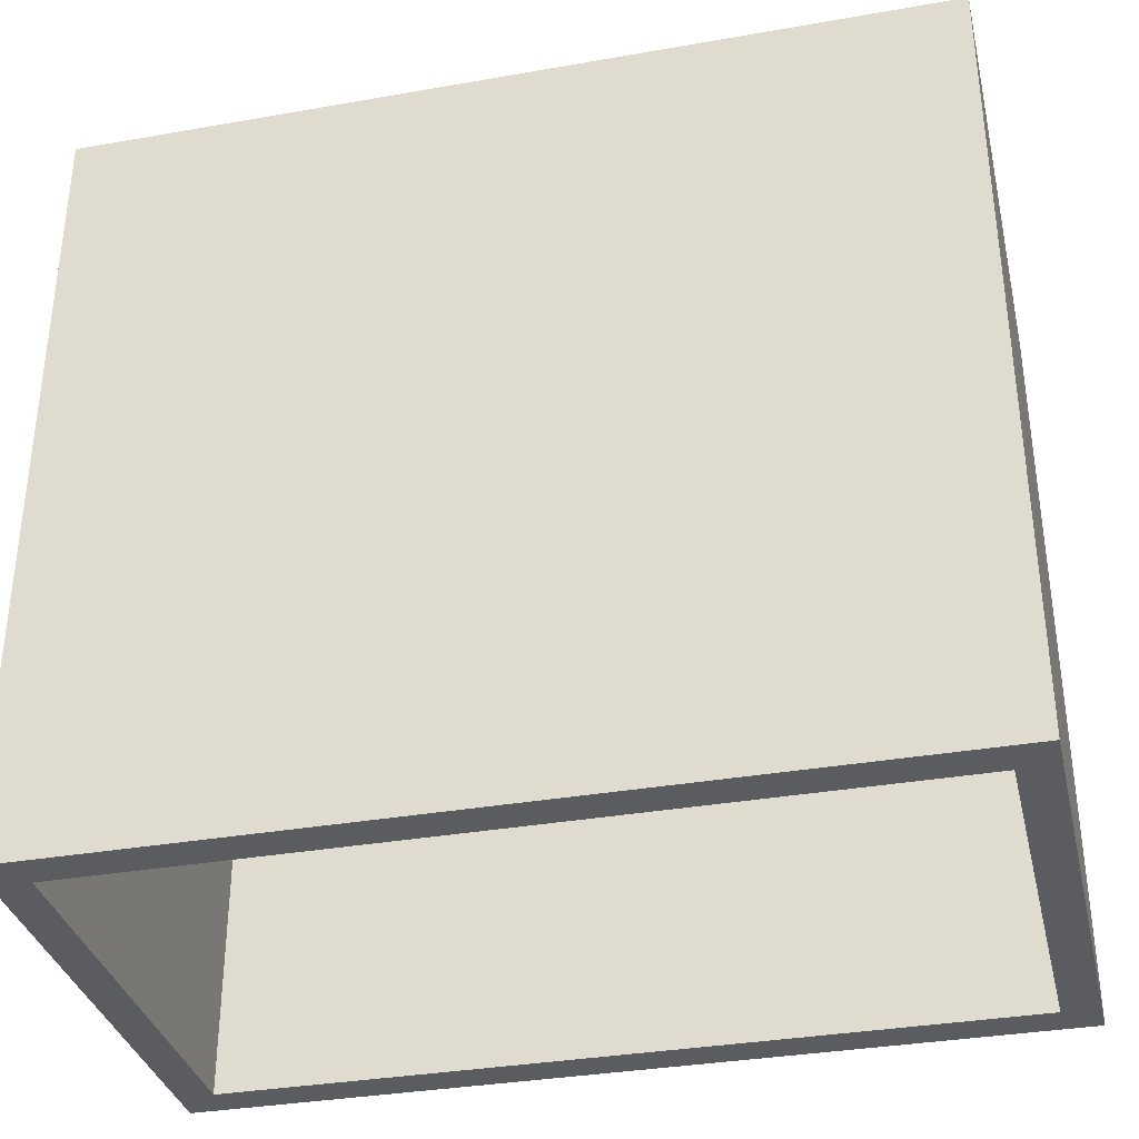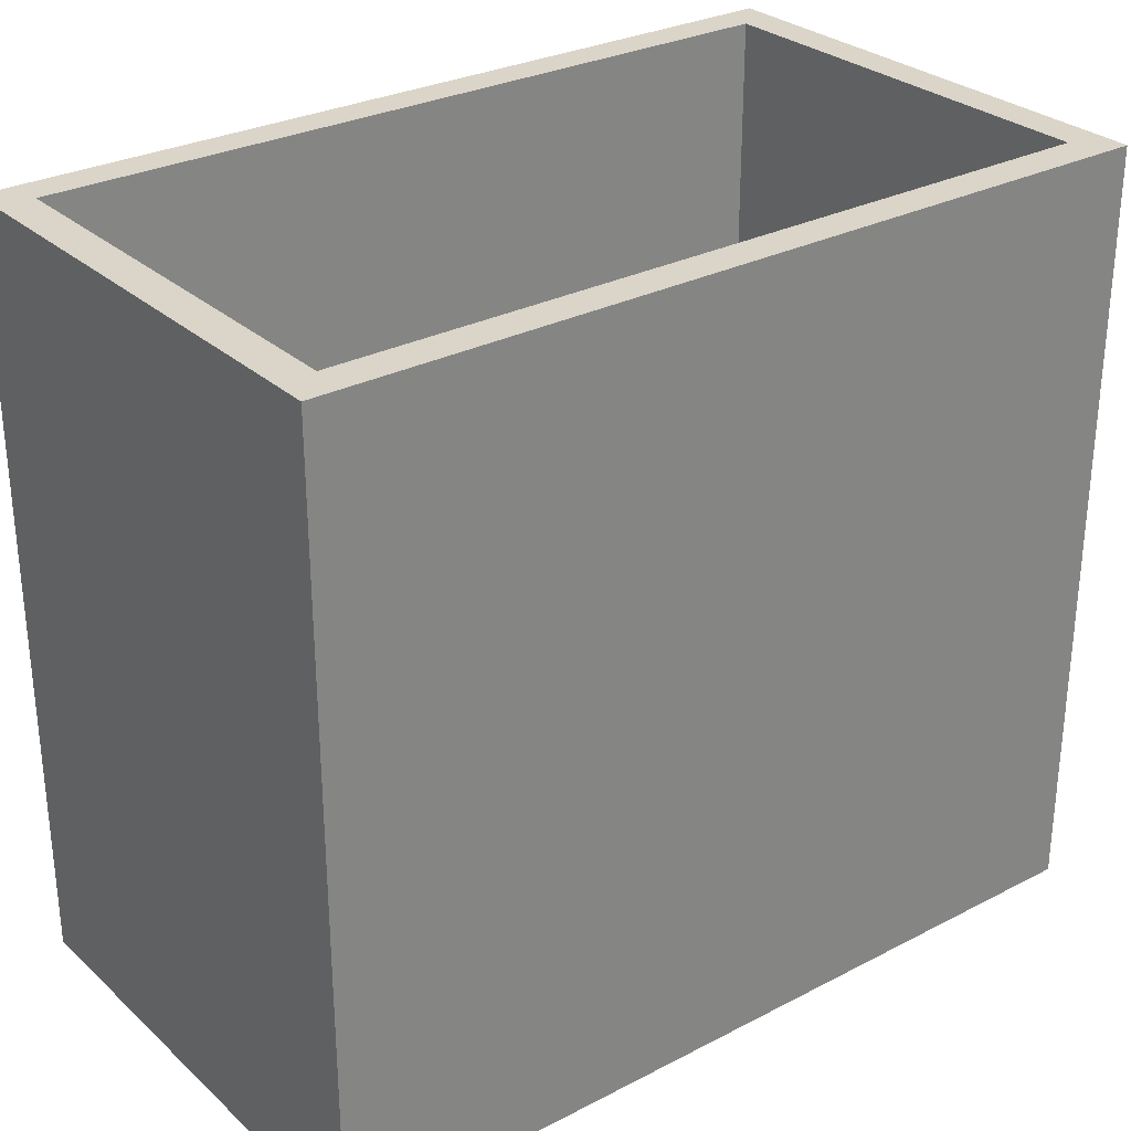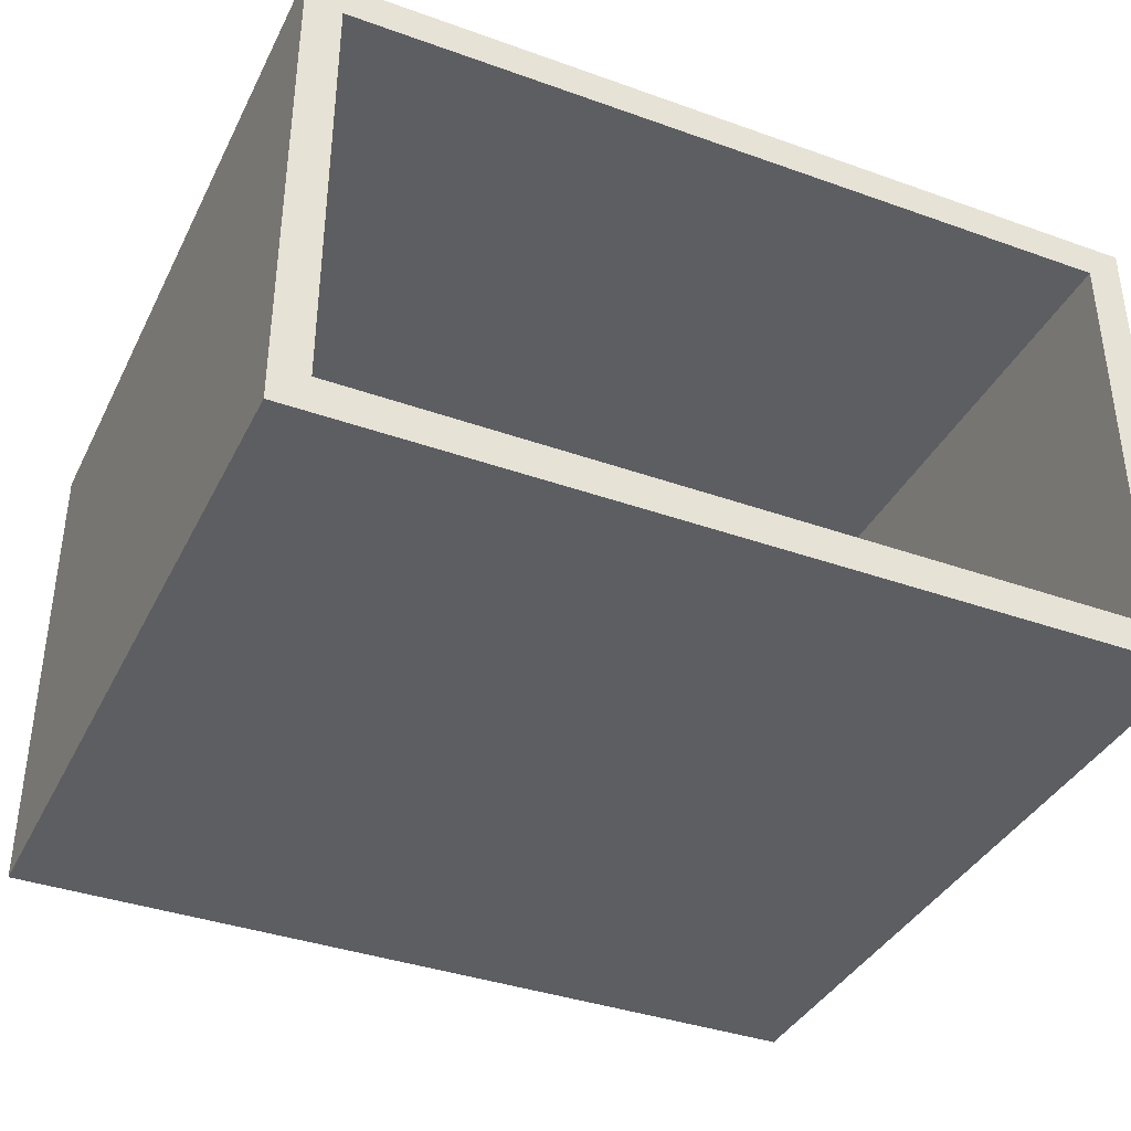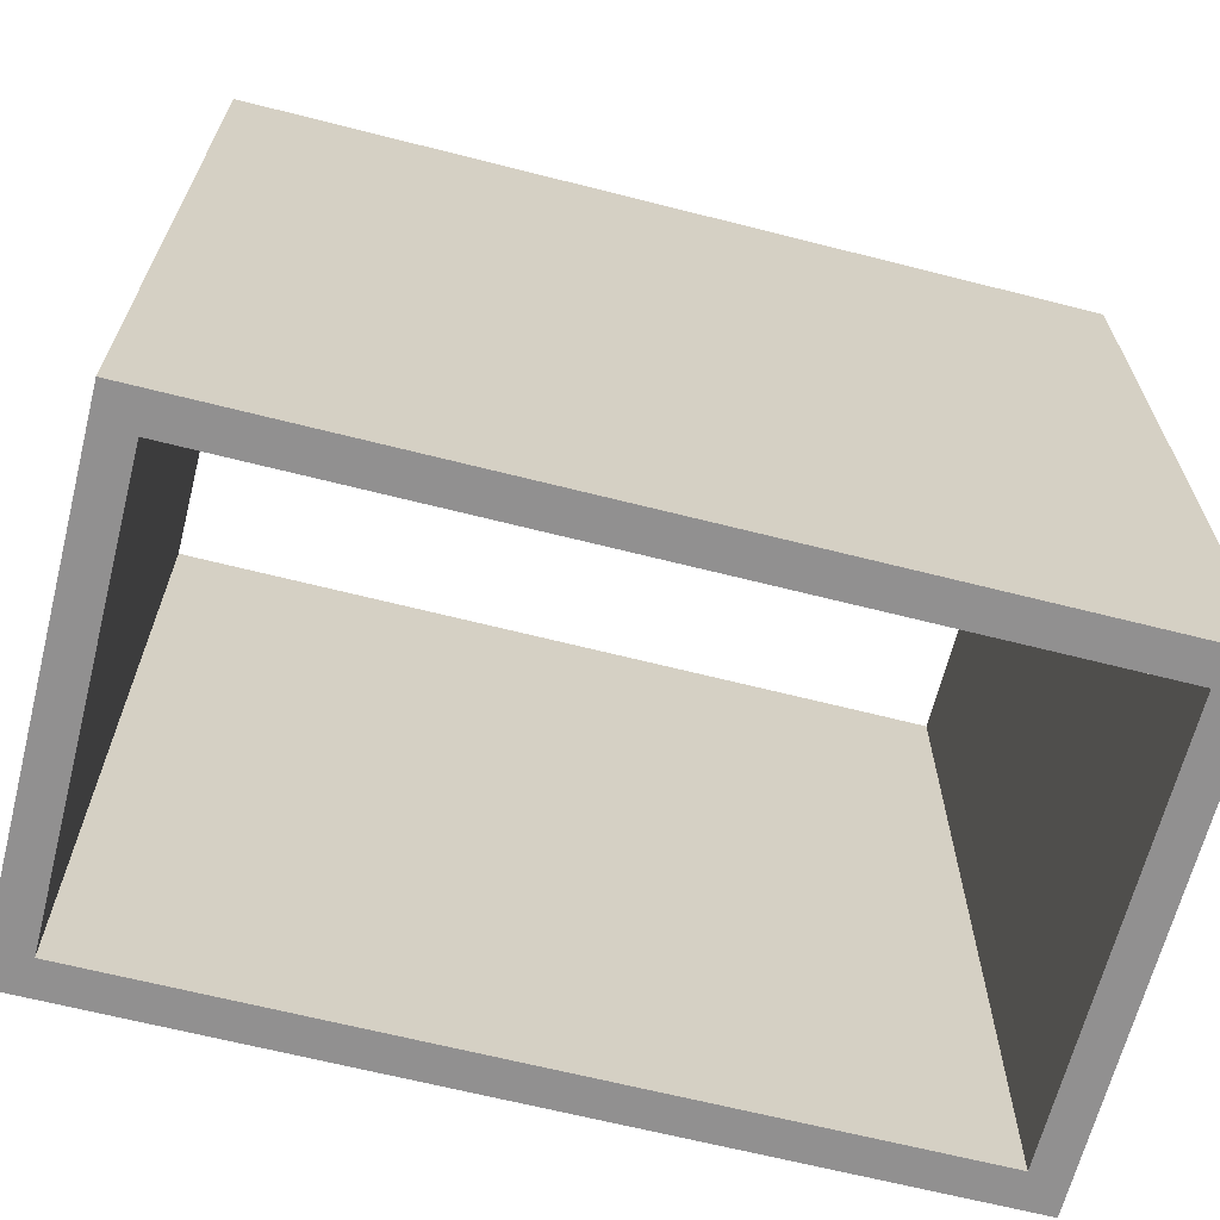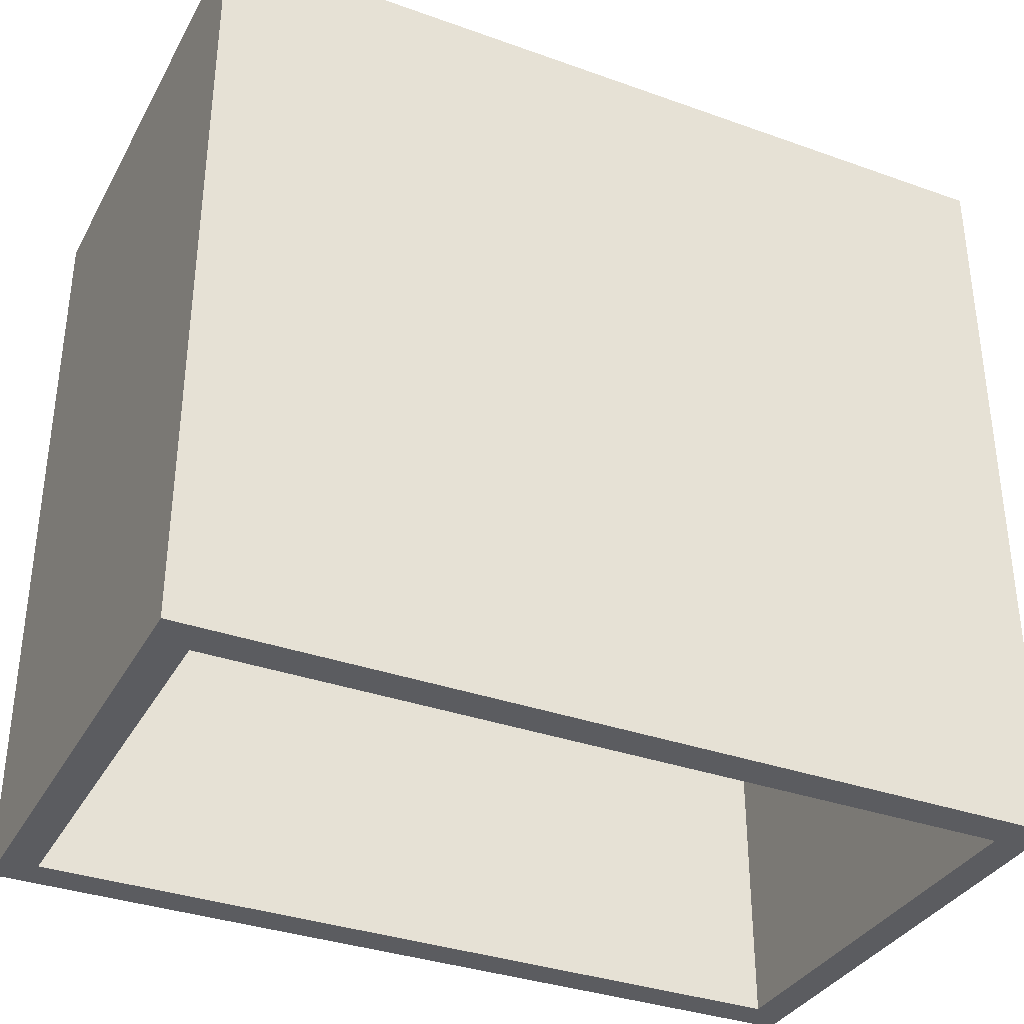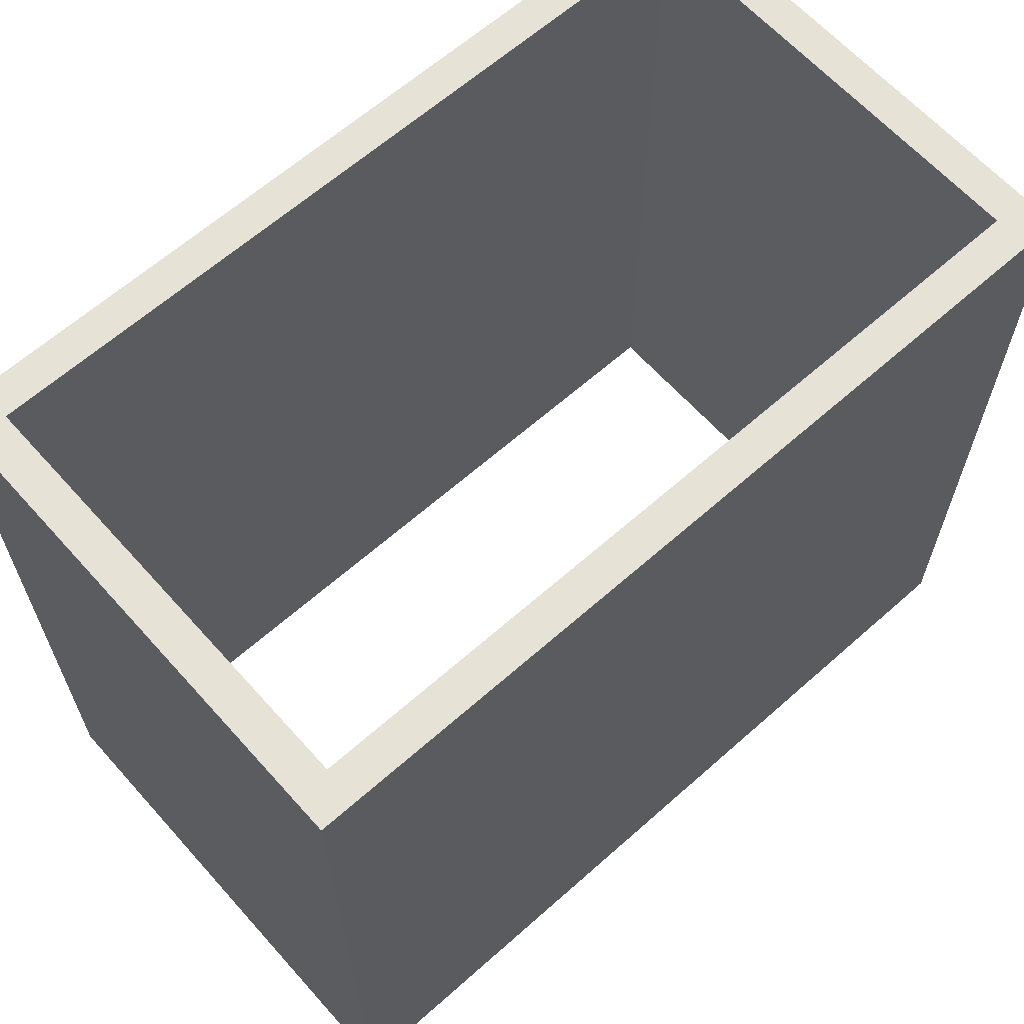
<metadata>
{"format":"obj","ext":"obj","renderer":"f3d","projection":"perspective","resolution":1024,"background":"white","views":[{"elev":-34.6,"azim":-166.8,"up":"+Y"},{"elev":29.1,"azim":-37.5,"up":"+Y"},{"elev":-37.9,"azim":-24.4,"up":"+Z"},{"elev":-65.8,"azim":165.7,"up":"+Y"},{"elev":-34.8,"azim":-25.5,"up":"+Y"},{"elev":63.7,"azim":138.2,"up":"+Y"}]}
</metadata>
<code>
v -21.31 0 12.56
v 21.31 0 12.56
v -21.31 38.68 12.56
v 21.31 38.68 12.56
v -21.31 38.68 -12.56
v 21.31 38.68 -12.56
v -21.31 0 -12.56
v 21.31 0 -12.56
v -19.5 0 10.75
v 19.5 0 10.75
v 19.5 38.68 10.75
v -19.5 38.68 10.75
v -19.5 38.68 -10.75
v 19.5 38.68 -10.75
v 19.5 0 -10.75
v -19.5 0 -10.75
v -21.31 19.34 12.56
v -21.31 19.34 -12.56
v 21.31 19.34 -12.56
v 21.31 19.34 12.56
v 19.5 19.34 10.75
v 19.5 19.34 -10.75
v -19.5 19.34 -10.75
v -19.5 19.34 10.75
f 9 24 21 10
f 23 16 15 22
f 10 21 22 15
f 16 23 24 9
f 1 2 20 17
f 18 19 8 7
f 2 8 19 20
f 7 1 17 18
f 1 9 10 2
f 4 11 12 3
f 5 13 14 6
f 8 15 16 7
f 2 10 15 8
f 6 14 11 4
f 7 16 9 1
f 3 12 13 5
f 18 17 3 5
f 5 6 19 18
f 20 19 6 4
f 17 20 4 3
f 21 11 14 22
f 13 23 22 14
f 24 23 13 12
f 21 24 12 11

</code>
